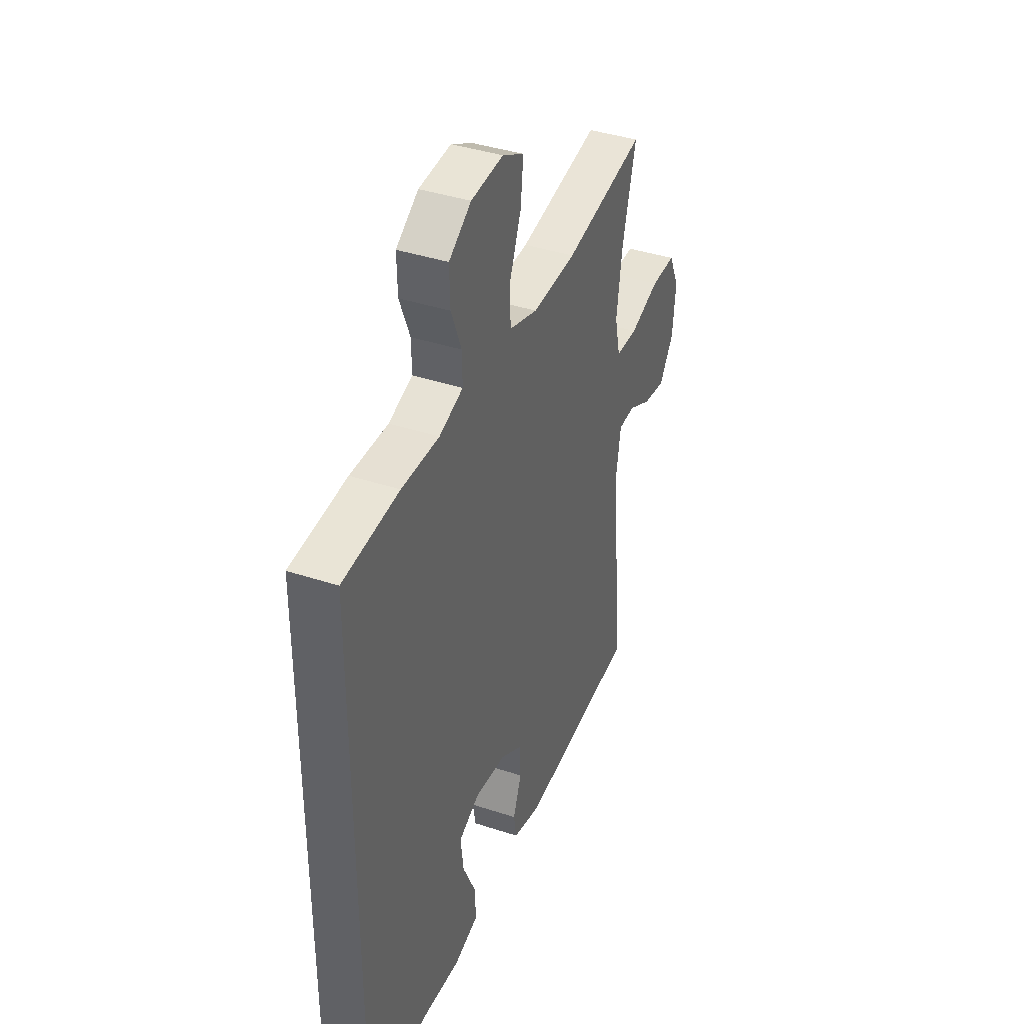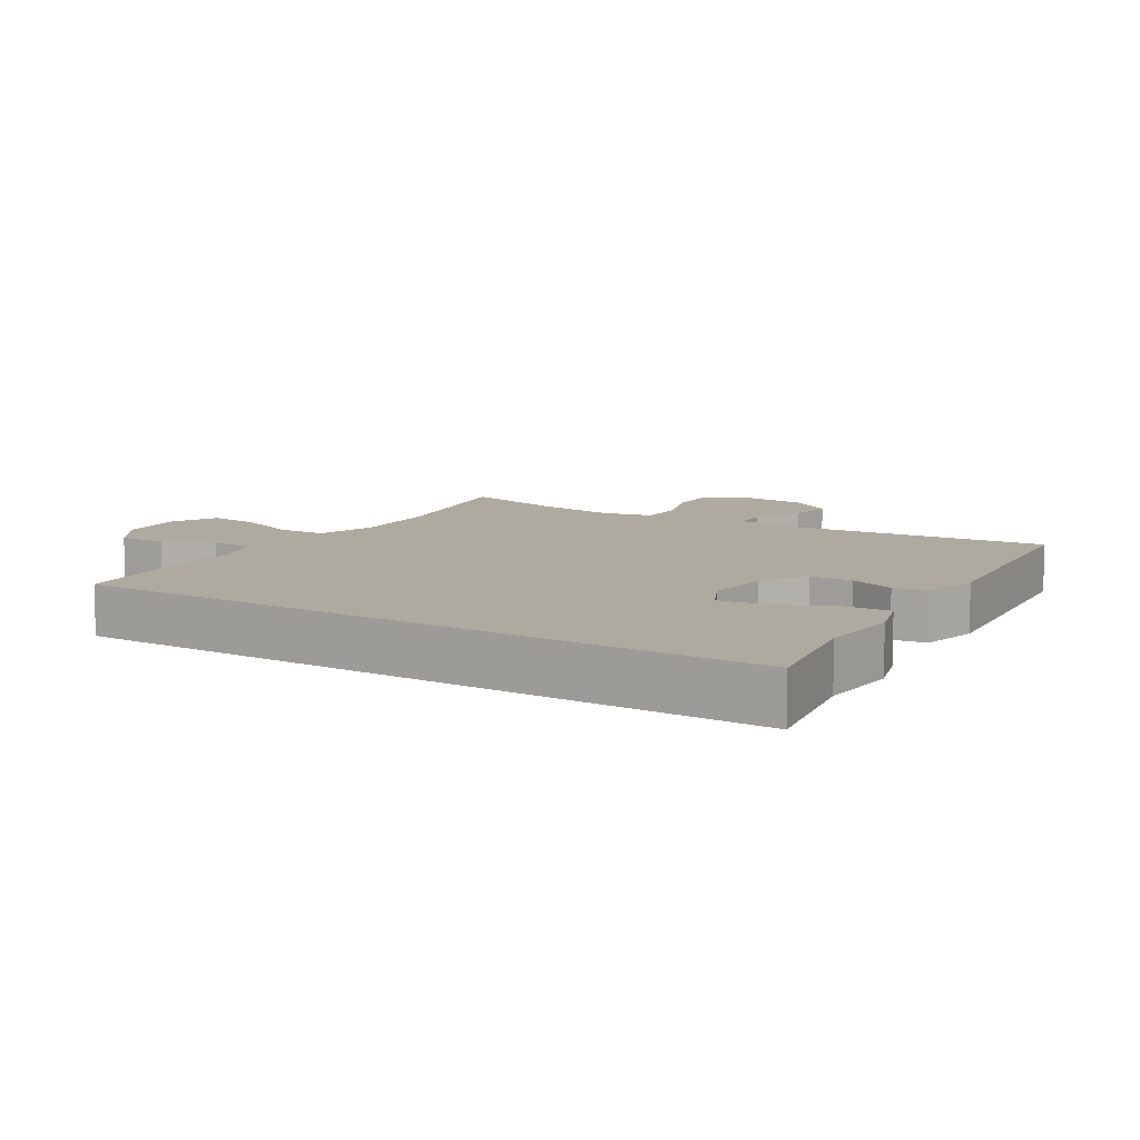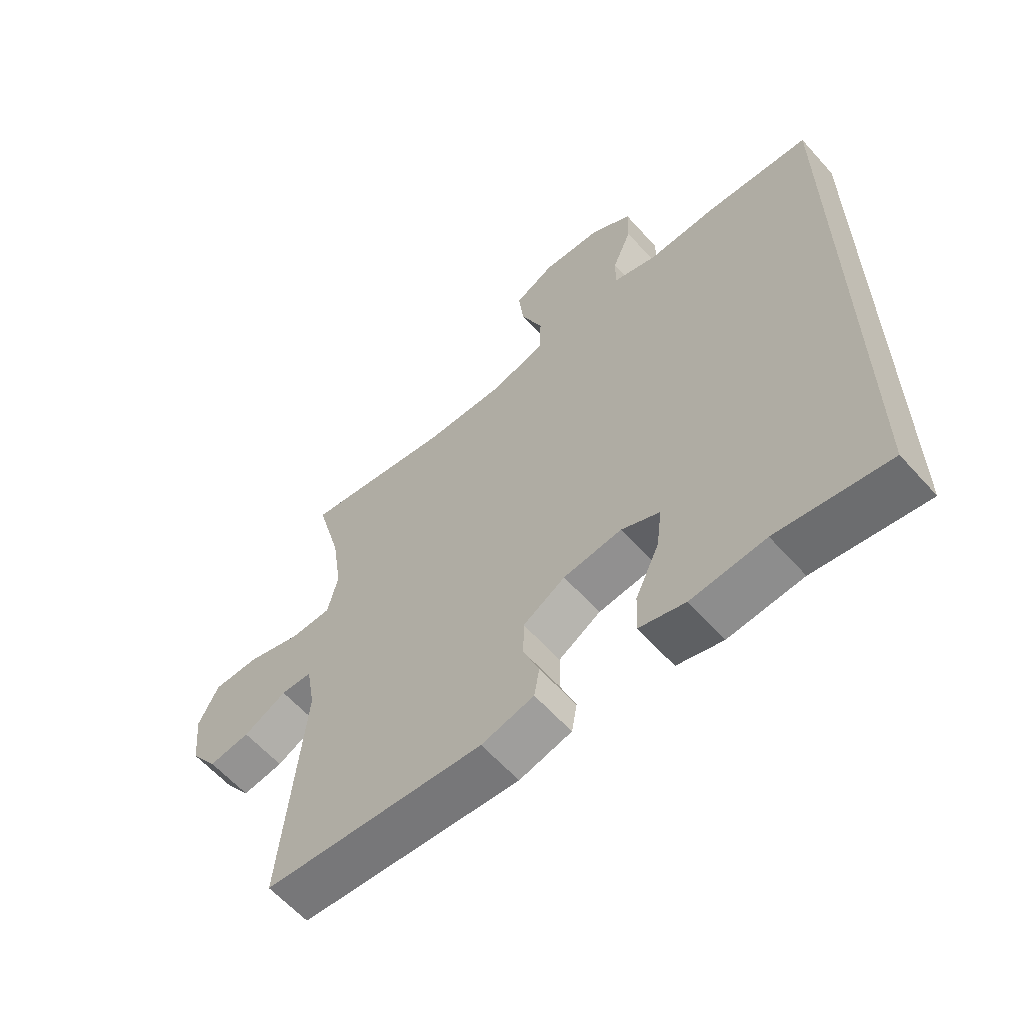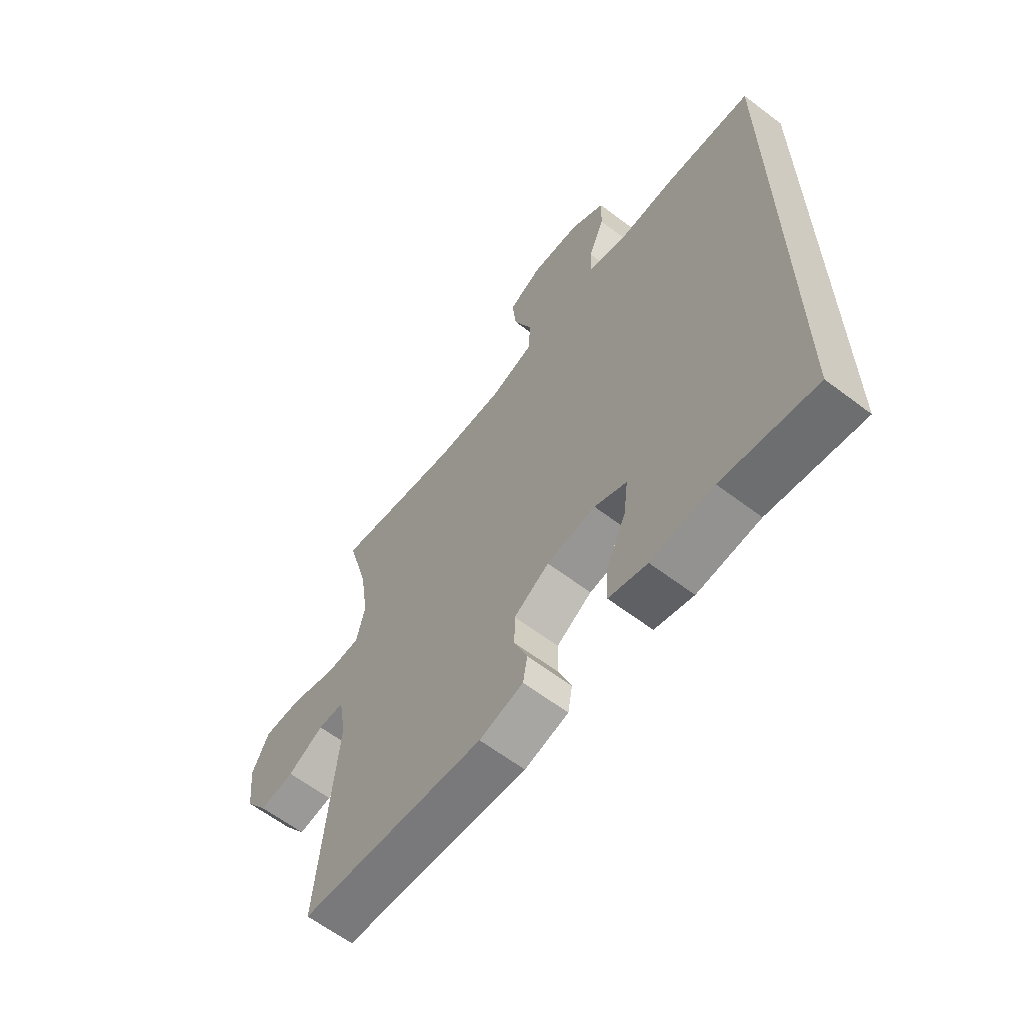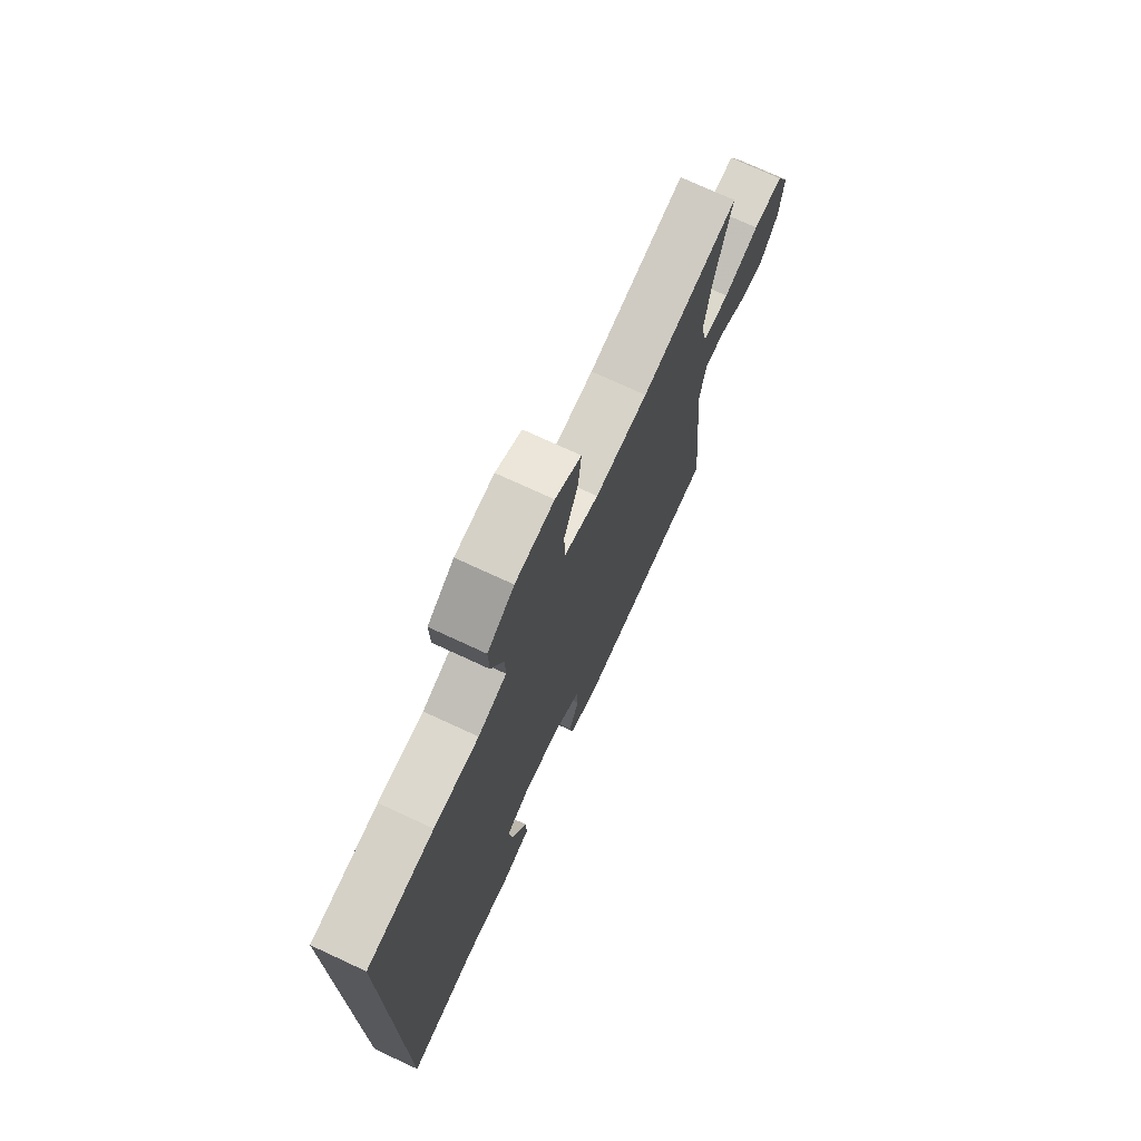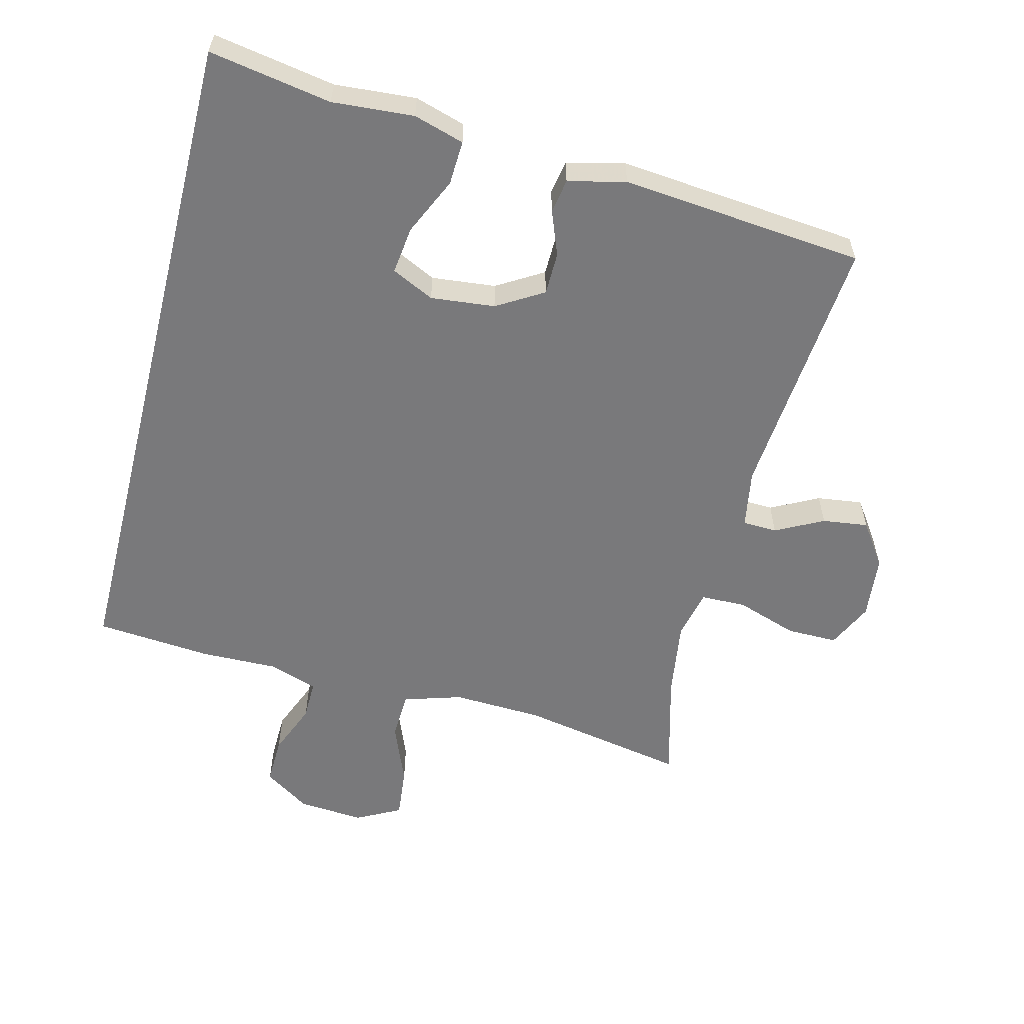
<metadata>
{"format":"obj","ext":"obj","renderer":"f3d","projection":"perspective","resolution":1024,"background":"white","views":[{"elev":39.3,"azim":112.4,"up":"+Z"},{"elev":9.4,"azim":122.0,"up":"+Y"},{"elev":-61.5,"azim":41.8,"up":"+Z"},{"elev":-62.8,"azim":52.5,"up":"+Z"},{"elev":73.6,"azim":114.9,"up":"+Z"},{"elev":-57.9,"azim":165.9,"up":"+Y"}]}
</metadata>
<code>
v -0.5 0.07 0.5
v -0.248 0.07 0.453
v -0.112 0.07 0.447
v -0.024 0.07 0.474
v -0.021 0.07 0.546
v -0.058 0.07 0.639
v -0.066 0.07 0.716
v 0.001 0.07 0.751
v 0.101 0.07 0.743
v 0.17 0.07 0.697
v 0.168 0.07 0.625
v 0.136 0.07 0.546
v 0.135 0.07 0.486
v 0.209 0.07 0.461
v 0.326 0.07 0.463
v 0.5 0.07 0.448
v 0.5 0.07 -0.583
v 0.316 0.07 -0.551
v 0.193 0.07 -0.56
v 0.117 0.07 -0.537
v 0.12 0.07 -0.47
v 0.16 0.07 -0.383
v 0.169 0.07 -0.311
v 0.105 0.07 -0.28
v 0.008 0.07 -0.29
v -0.062 0.07 -0.332
v -0.063 0.07 -0.396
v -0.037 0.07 -0.464
v -0.046 0.07 -0.515
v -0.133 0.07 -0.536
v -0.5 0.07 -0.5
v -0.464 0.07 -0.097
v -0.479 0.07 -0.009
v -0.531 0.07 -0.007
v -0.603 0.07 -0.044
v -0.672 0.07 -0.053
v -0.717 0.07 0.012
v -0.727 0.07 0.109
v -0.694 0.07 0.178
v -0.617 0.07 0.177
v -0.525 0.07 0.146
v -0.457 0.07 0.147
v -0.44 0.07 0.222
v -0.457 0.07 0.339
v -0.5 0 0.5
v -0.248 0 0.453
v -0.112 0 0.447
v -0.024 0 0.474
v -0.021 0 0.546
v -0.058 0 0.639
v -0.066 0 0.716
v 0.001 0 0.751
v 0.101 0 0.743
v 0.17 0 0.697
v 0.168 0 0.625
v 0.136 0 0.546
v 0.135 0 0.486
v 0.209 0 0.461
v 0.326 0 0.463
v 0.5 0 0.448
v 0.5 0 -0.583
v 0.316 0 -0.551
v 0.193 0 -0.56
v 0.117 0 -0.537
v 0.12 0 -0.47
v 0.16 0 -0.383
v 0.169 0 -0.311
v 0.105 0 -0.28
v 0.008 0 -0.29
v -0.062 0 -0.332
v -0.063 0 -0.396
v -0.037 0 -0.464
v -0.046 0 -0.515
v -0.133 0 -0.536
v -0.5 0 -0.5
v -0.464 0 -0.097
v -0.479 0 -0.009
v -0.531 0 -0.007
v -0.603 0 -0.044
v -0.672 0 -0.053
v -0.717 0 0.012
v -0.727 0 0.109
v -0.694 0 0.178
v -0.617 0 0.177
v -0.525 0 0.146
v -0.457 0 0.147
v -0.44 0 0.222
v -0.457 0 0.339
f 38 39 40 41
f 38 41 42
f 37 38 42
f 34 35 36 37
f 33 34 37 42
f 32 33 42 43
f 30 31 32
f 27 28 29 30
f 26 27 30 32
f 25 26 32 43
f 19 20 21 22
f 18 19 22 23
f 17 18 23
f 14 15 16 17
f 13 14 17 23
f 9 10 11 12
f 9 12 13
f 5 6 7 8
f 4 5 8 9
f 44 1 2
f 44 2 3
f 24 25 43 44
f 24 44 3 4
f 13 23 24
f 4 9 13 24
f 85 84 83 82
f 86 85 82
f 86 82 81
f 81 80 79 78
f 86 81 78 77
f 87 86 77 76
f 76 75 74
f 74 73 72 71
f 76 74 71 70
f 87 76 70 69
f 66 65 64 63
f 67 66 63 62
f 67 62 61
f 61 60 59 58
f 67 61 58 57
f 56 55 54 53
f 57 56 53
f 52 51 50 49
f 53 52 49 48
f 46 45 88
f 47 46 88
f 88 87 69 68
f 48 47 88 68
f 68 67 57
f 68 57 53 48
f 1 45 46 2
f 2 46 47 3
f 3 47 48 4
f 4 48 49 5
f 5 49 50 6
f 6 50 51 7
f 7 51 52 8
f 8 52 53 9
f 9 53 54 10
f 10 54 55 11
f 11 55 56 12
f 12 56 57 13
f 13 57 58 14
f 14 58 59 15
f 15 59 60 16
f 16 60 61 17
f 17 61 62 18
f 18 62 63 19
f 19 63 64 20
f 20 64 65 21
f 21 65 66 22
f 22 66 67 23
f 23 67 68 24
f 24 68 69 25
f 25 69 70 26
f 26 70 71 27
f 27 71 72 28
f 28 72 73 29
f 29 73 74 30
f 30 74 75 31
f 31 75 76 32
f 32 76 77 33
f 33 77 78 34
f 34 78 79 35
f 35 79 80 36
f 36 80 81 37
f 37 81 82 38
f 38 82 83 39
f 39 83 84 40
f 40 84 85 41
f 41 85 86 42
f 42 86 87 43
f 43 87 88 44
f 44 88 45 1

</code>
